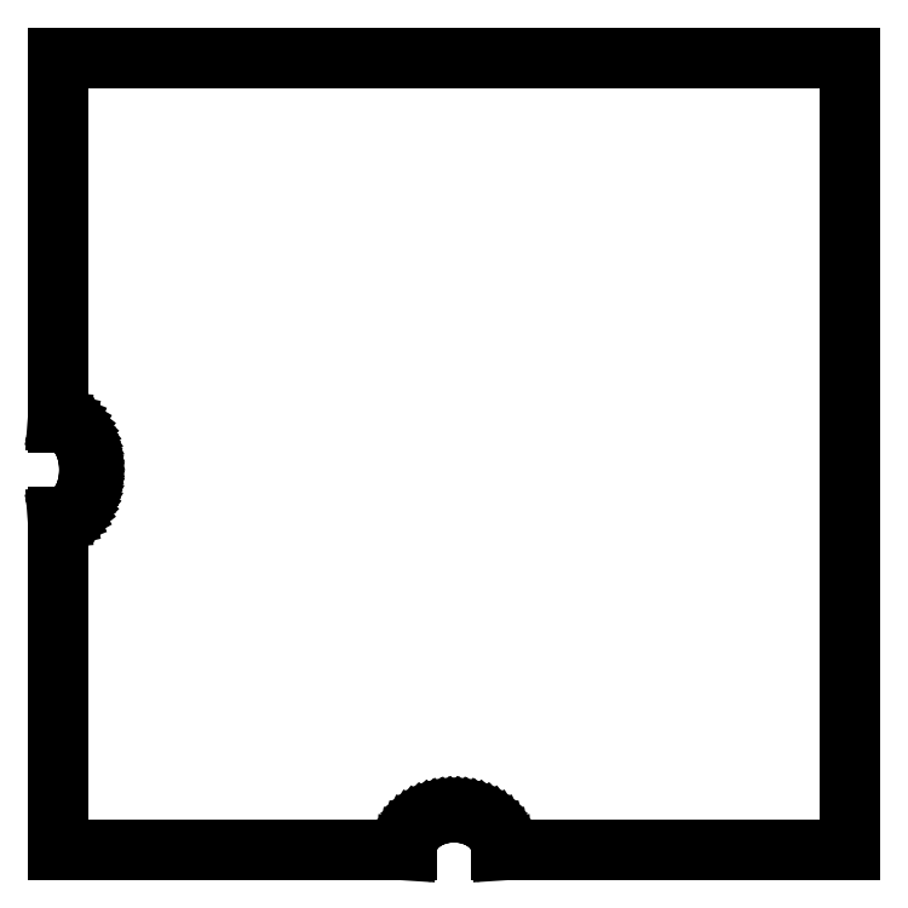
<metadata>
{"format":"dxf","ext":"dxf","renderer":"ezdxf+matplotlib","layout":"modelspace","background":"white","min_lineweight":24,"dpi":150}
</metadata>
<code>
0
SECTION
2
ENTITIES
0
LINE
8
0
10
0
11
0
20
-24
21
-3
0
LINE
8
0
10
0
11
0.209
20
-3
21
-2.984
0
LINE
8
0
10
0.209
11
0.416
20
-2.984
21
-2.934
0
LINE
8
0
10
0.416
11
0.618
20
-2.934
21
-2.853
0
LINE
8
0
10
0.618
11
0.813
20
-2.853
21
-2.741
0
LINE
8
0
10
0.813
11
1
20
-2.741
21
-2.598
0
LINE
8
0
10
1
11
1.176
20
-2.598
21
-2.427
0
LINE
8
0
10
1.176
11
1.338
20
-2.427
21
-2.229
0
LINE
8
0
10
1.338
11
1.486
20
-2.229
21
-2.007
0
LINE
8
0
10
1.486
11
1.618
20
-2.007
21
-1.763
0
LINE
8
0
10
1.618
11
1.732
20
-1.763
21
-1.5
0
LINE
8
0
10
1.732
11
1.827
20
-1.5
21
-1.22
0
LINE
8
0
10
1.827
11
1.902
20
-1.22
21
-0.927
0
LINE
8
0
10
1.902
11
1.956
20
-0.927
21
-0.624
0
LINE
8
0
10
1.956
11
1.989
20
-0.624
21
-0.314
0
LINE
8
0
10
1.989
11
2
20
-0.314
21
0
0
LINE
8
0
10
2
11
1.989
20
0
21
0.314
0
LINE
8
0
10
1.989
11
1.956
20
0.314
21
0.624
0
LINE
8
0
10
1.956
11
1.902
20
0.624
21
0.927
0
LINE
8
0
10
1.902
11
1.827
20
0.927
21
1.22
0
LINE
8
0
10
1.827
11
1.732
20
1.22
21
1.5
0
LINE
8
0
10
1.732
11
1.618
20
1.5
21
1.763
0
LINE
8
0
10
1.618
11
1.486
20
1.763
21
2.007
0
LINE
8
0
10
1.486
11
1.338
20
2.007
21
2.229
0
LINE
8
0
10
1.338
11
1.176
20
2.229
21
2.427
0
LINE
8
0
10
1.176
11
1
20
2.427
21
2.598
0
LINE
8
0
10
1
11
0.813
20
2.598
21
2.741
0
LINE
8
0
10
0.813
11
0.618
20
2.741
21
2.853
0
LINE
8
0
10
0.618
11
0.416
20
2.853
21
2.934
0
LINE
8
0
10
0.416
11
0.209
20
2.934
21
2.984
0
LINE
8
0
10
0.209
11
0
20
2.984
21
3
0
LINE
8
0
10
0
11
0
20
3
21
26
0
LINE
8
0
10
0
11
50
20
26
21
26
0
LINE
8
0
10
50
11
50
20
26
21
-24
0
LINE
8
0
10
50
11
28
20
-24
21
-24
0
LINE
8
0
10
28
11
27.98
20
-24
21
-23.75
0
LINE
8
0
10
27.98
11
27.93
20
-23.75
21
-23.5
0
LINE
8
0
10
27.93
11
27.85
20
-23.5
21
-23.26
0
LINE
8
0
10
27.85
11
27.74
20
-23.26
21
-23.02
0
LINE
8
0
10
27.74
11
27.6
20
-23.02
21
-22.8
0
LINE
8
0
10
27.6
11
27.43
20
-22.8
21
-22.59
0
LINE
8
0
10
27.43
11
27.23
20
-22.59
21
-22.39
0
LINE
8
0
10
27.23
11
27.01
20
-22.39
21
-22.22
0
LINE
8
0
10
27.01
11
26.76
20
-22.22
21
-22.06
0
LINE
8
0
10
26.76
11
26.5
20
-22.06
21
-21.92
0
LINE
8
0
10
26.5
11
26.22
20
-21.92
21
-21.81
0
LINE
8
0
10
26.22
11
25.93
20
-21.81
21
-21.72
0
LINE
8
0
10
25.93
11
25.62
20
-21.72
21
-21.65
0
LINE
8
0
10
25.62
11
25.31
20
-21.65
21
-21.61
0
LINE
8
0
10
25.31
11
25
20
-21.61
21
-21.6
0
LINE
8
0
10
25
11
24.69
20
-21.6
21
-21.61
0
LINE
8
0
10
24.69
11
24.38
20
-21.61
21
-21.65
0
LINE
8
0
10
24.38
11
24.07
20
-21.65
21
-21.72
0
LINE
8
0
10
24.07
11
23.78
20
-21.72
21
-21.81
0
LINE
8
0
10
23.78
11
23.5
20
-21.81
21
-21.92
0
LINE
8
0
10
23.5
11
23.24
20
-21.92
21
-22.06
0
LINE
8
0
10
23.24
11
22.99
20
-22.06
21
-22.22
0
LINE
8
0
10
22.99
11
22.77
20
-22.22
21
-22.39
0
LINE
8
0
10
22.77
11
22.57
20
-22.39
21
-22.59
0
LINE
8
0
10
22.57
11
22.4
20
-22.59
21
-22.8
0
LINE
8
0
10
22.4
11
22.26
20
-22.8
21
-23.02
0
LINE
8
0
10
22.26
11
22.15
20
-23.02
21
-23.26
0
LINE
8
0
10
22.15
11
22.07
20
-23.26
21
-23.5
0
LINE
8
0
10
22.07
11
22.02
20
-23.5
21
-23.75
0
LINE
8
0
10
22.02
11
22
20
-23.75
21
-24
0
LINE
8
0
10
22
11
0
20
-24
21
-24
0
ENDSEC
0
EOF

</code>
